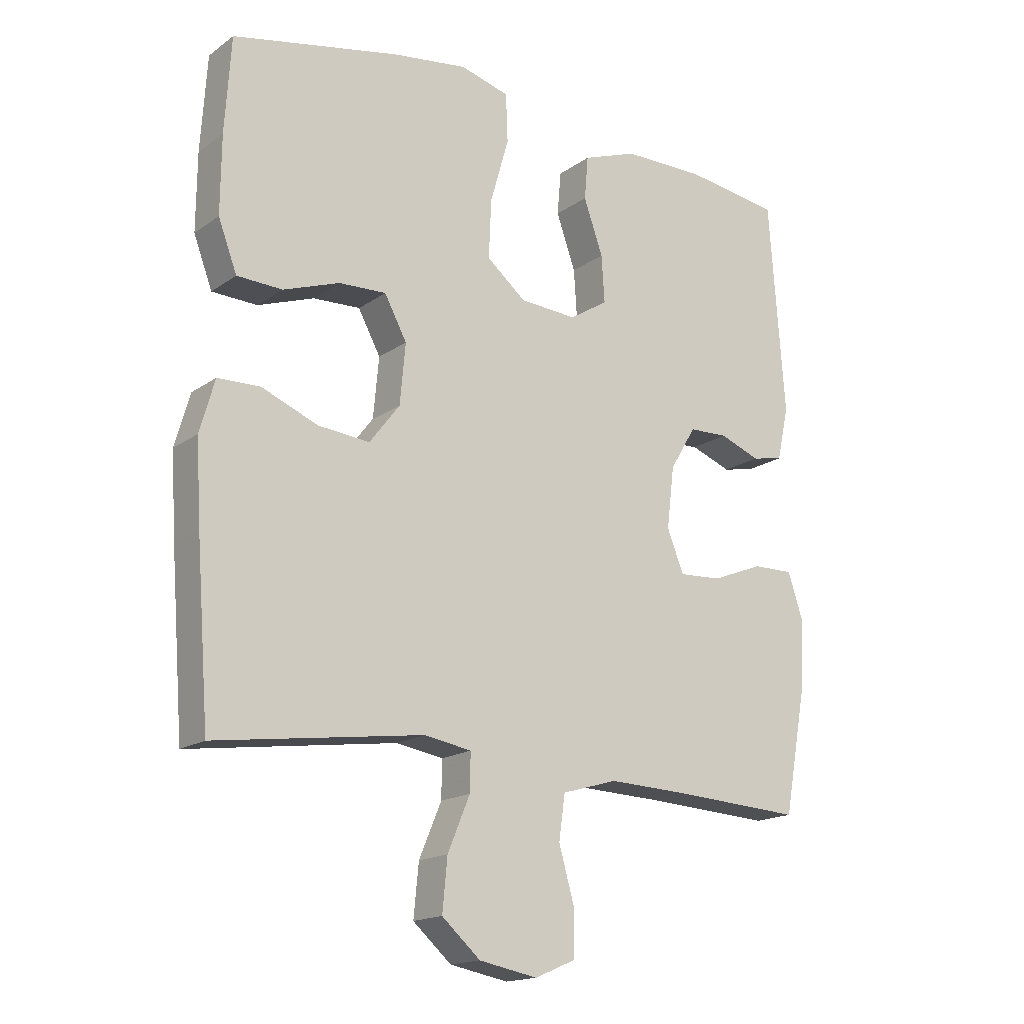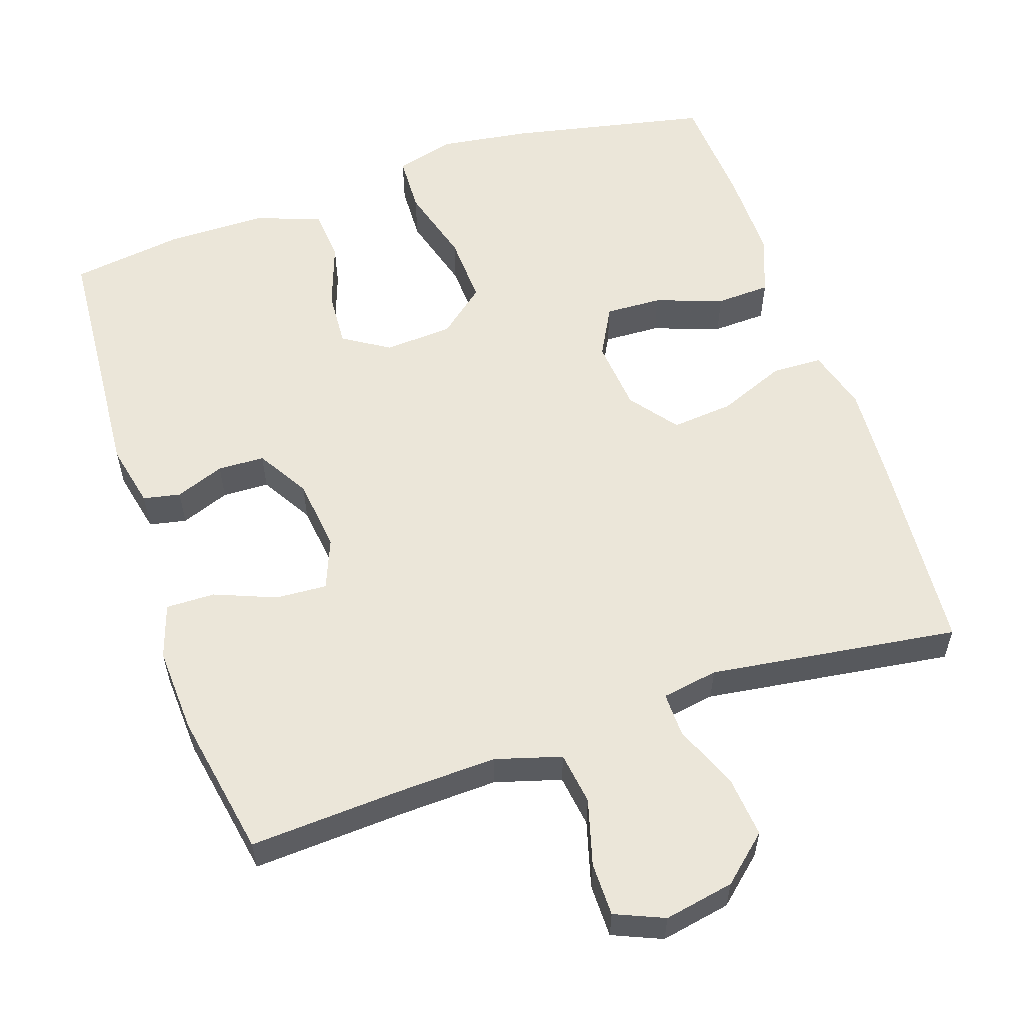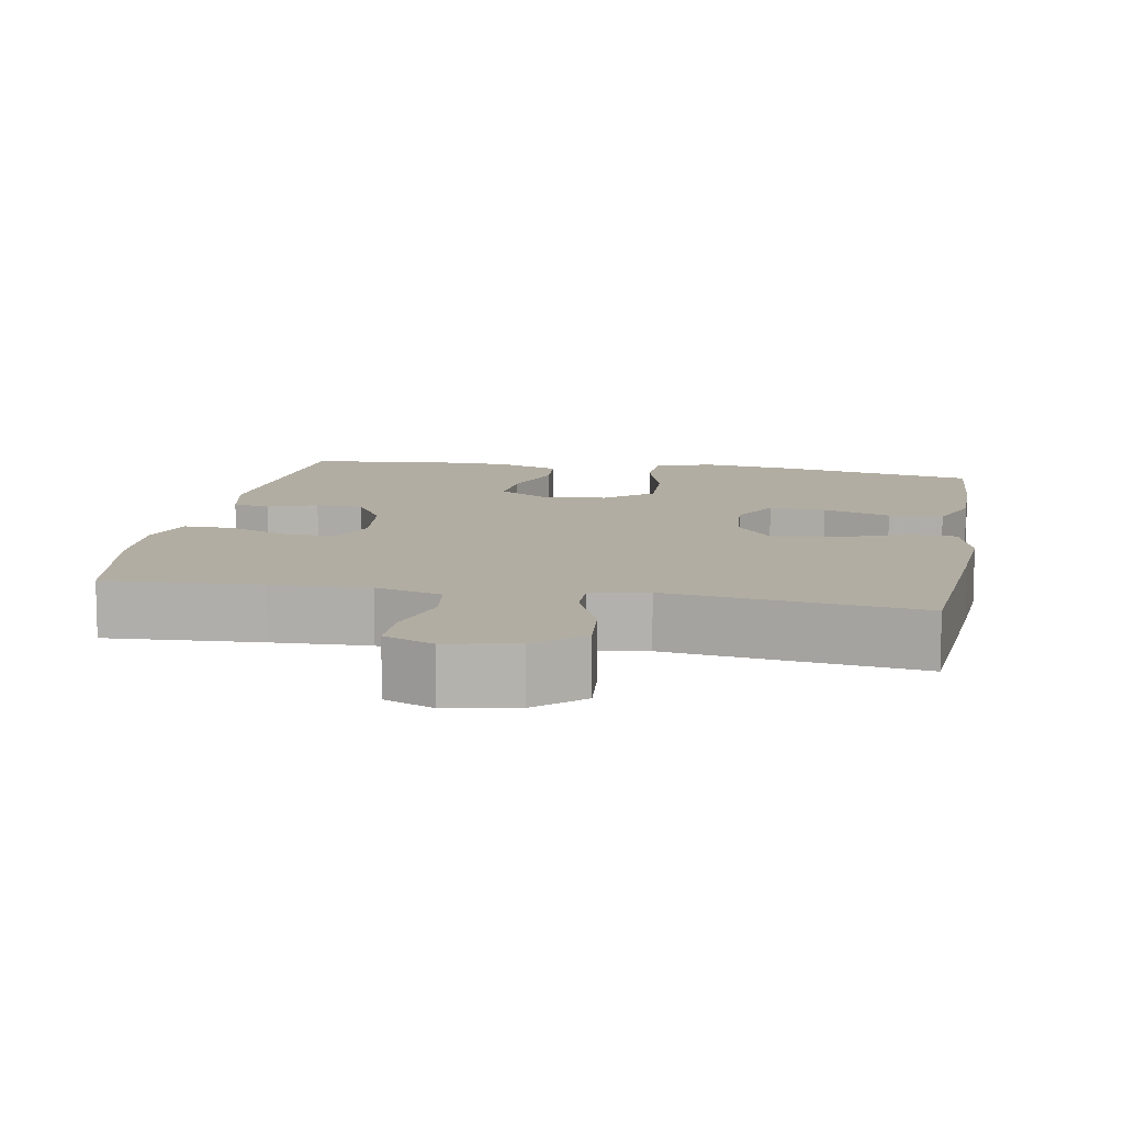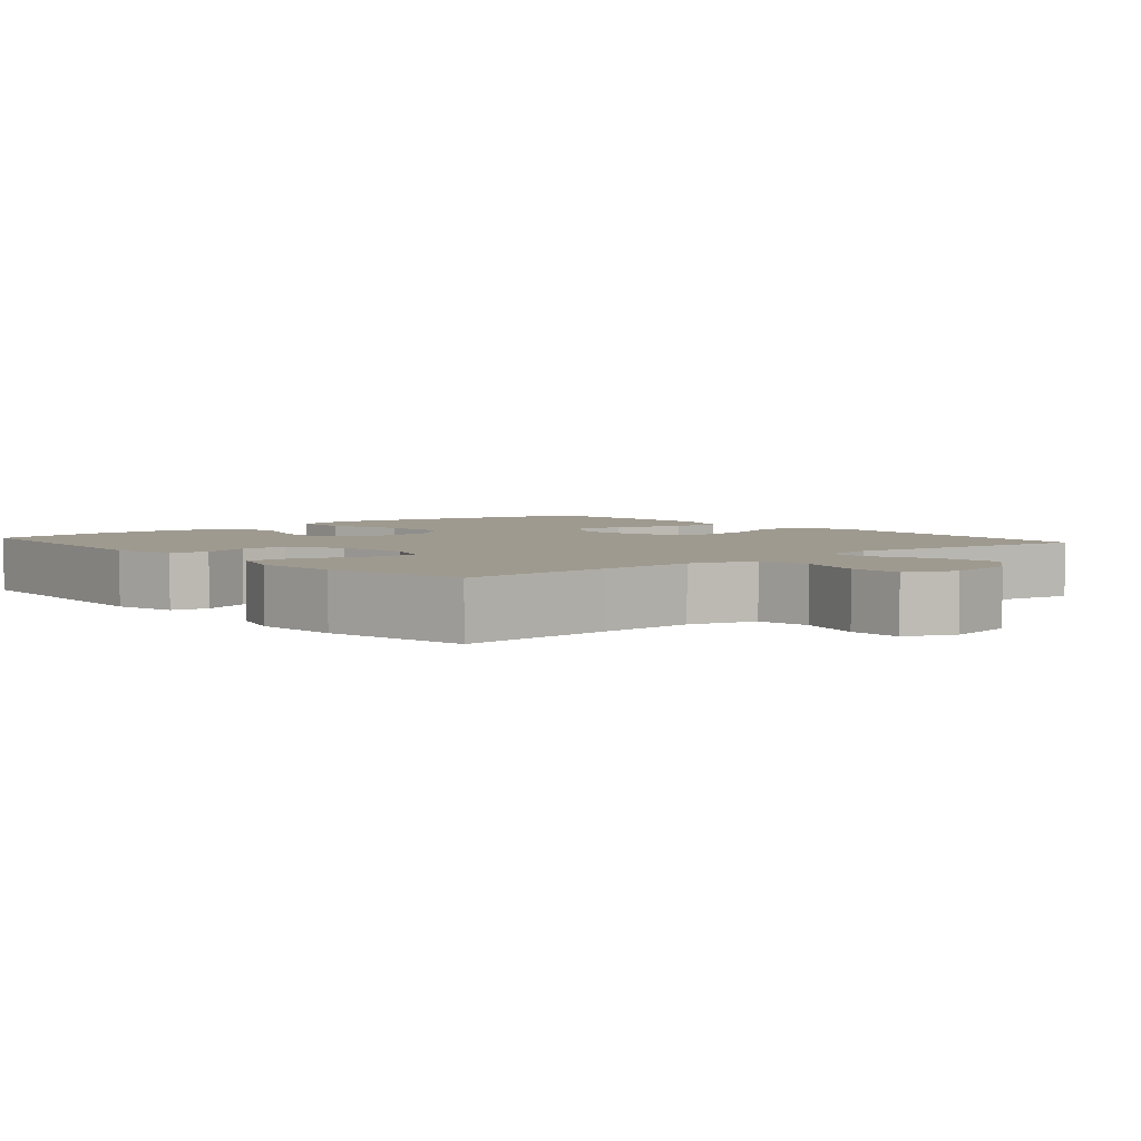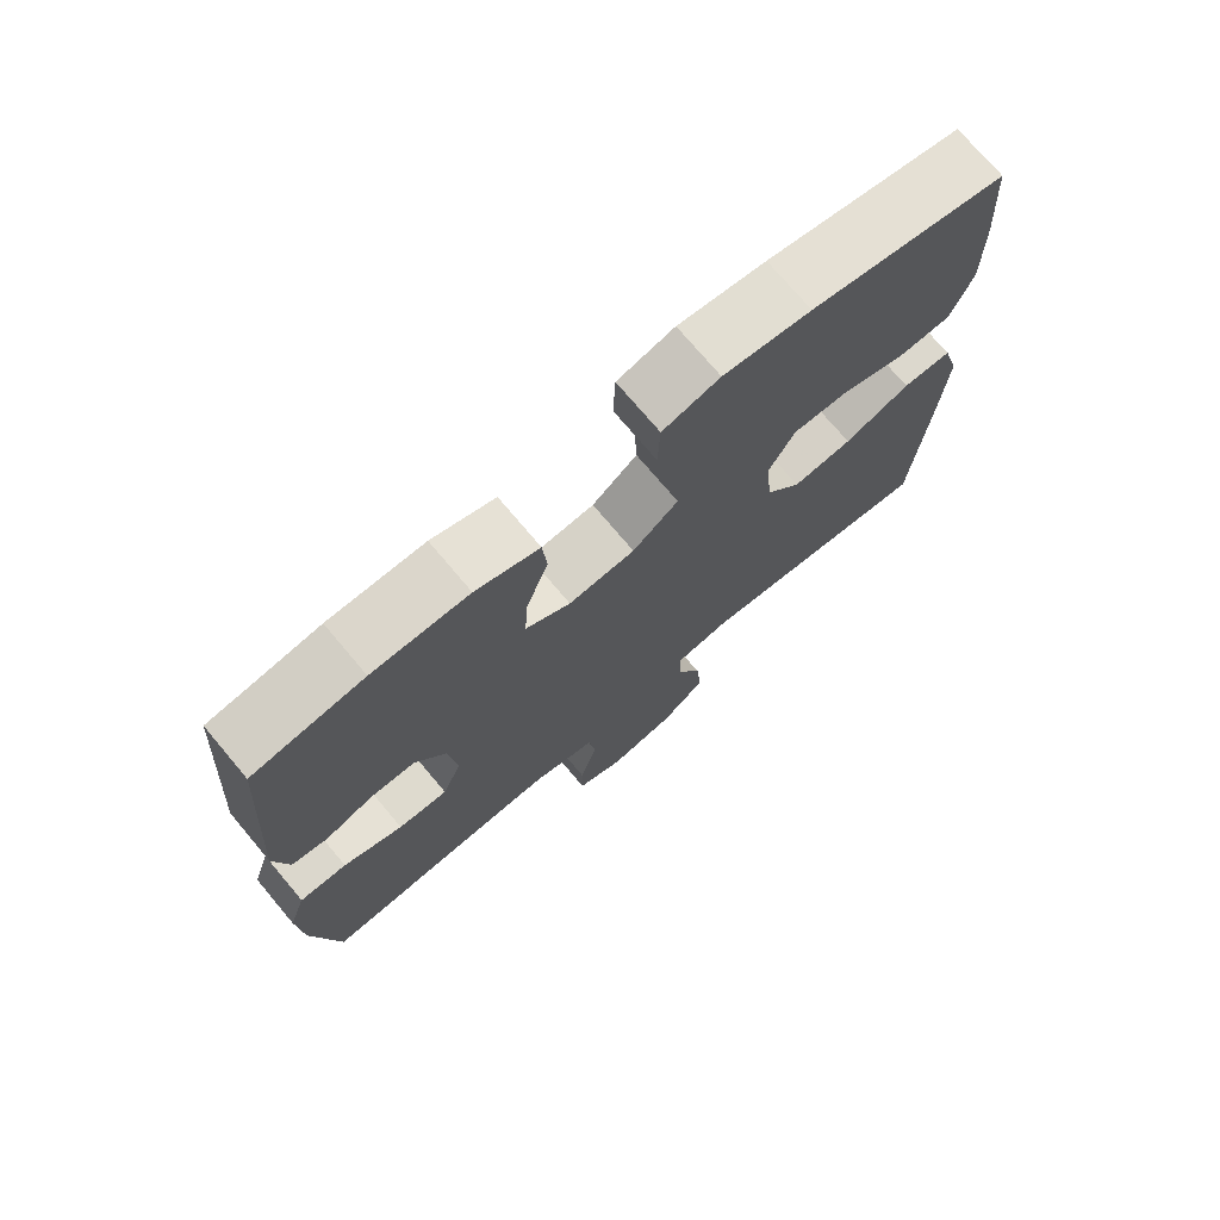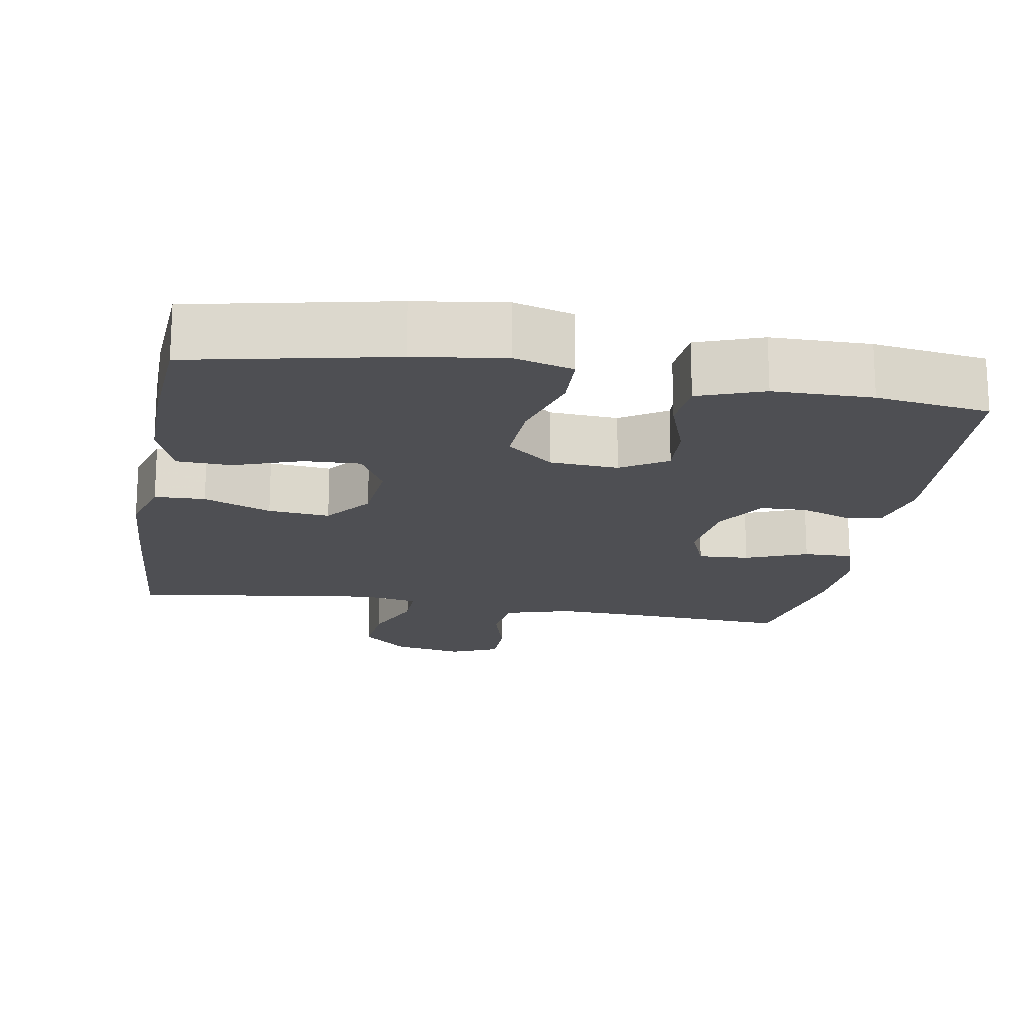
<metadata>
{"format":"obj","ext":"obj","renderer":"f3d","projection":"perspective","resolution":1024,"background":"white","views":[{"elev":-16.8,"azim":-35.8,"up":"+Z"},{"elev":57.3,"azim":161.4,"up":"+Y"},{"elev":10.6,"azim":-169.8,"up":"+Y"},{"elev":3.9,"azim":139.3,"up":"+Y"},{"elev":73.9,"azim":139.9,"up":"+Z"},{"elev":-18.1,"azim":-9.8,"up":"+Y"}]}
</metadata>
<code>
v -0.5 0.07 -0.5
v -0.521 0.07 -0.225
v -0.529 0.07 -0.094
v -0.505 0.07 -0.01
v -0.437 0.07 -0.008
v -0.346 0.07 -0.045
v -0.263 0.07 -0.053
v -0.214 0.07 0.011
v -0.205 0.07 0.108
v -0.241 0.07 0.175
v -0.317 0.07 0.172
v -0.408 0.07 0.14
v -0.481 0.07 0.143
v -0.511 0.07 0.223
v -0.51 0.07 0.347
v -0.5 0.07 0.5
v -0.23 0.07 0.556
v -0.109 0.07 0.573
v -0.03 0.07 0.551
v -0.027 0.07 0.473
v -0.057 0.07 0.368
v -0.061 0.07 0.274
v 0.002 0.07 0.222
v 0.094 0.07 0.216
v 0.156 0.07 0.255
v 0.151 0.07 0.331
v 0.12 0.07 0.419
v 0.126 0.07 0.489
v 0.214 0.07 0.521
v 0.347 0.07 0.522
v 0.5 0.07 0.5
v 0.525 0.07 0.157
v 0.506 0.07 0.071
v 0.456 0.07 0.061
v 0.39 0.07 0.086
v 0.327 0.07 0.084
v 0.285 0.07 0.014
v 0.273 0.07 -0.085
v 0.3 0.07 -0.153
v 0.369 0.07 -0.149
v 0.452 0.07 -0.116
v 0.518 0.07 -0.115
v 0.542 0.07 -0.188
v 0.536 0.07 -0.304
v 0.5 0.07 -0.5
v 0.293 0.07 -0.488
v 0.162 0.07 -0.483
v 0.073 0.07 -0.509
v 0.063 0.07 -0.58
v 0.088 0.07 -0.669
v 0.088 0.07 -0.741
v 0.022 0.07 -0.769
v -0.072 0.07 -0.751
v -0.134 0.07 -0.696
v -0.126 0.07 -0.613
v -0.09 0.07 -0.527
v -0.089 0.07 -0.467
v -0.165 0.07 -0.454
v -0.5 0 -0.5
v -0.521 0 -0.225
v -0.529 0 -0.094
v -0.505 0 -0.01
v -0.437 0 -0.008
v -0.346 0 -0.045
v -0.263 0 -0.053
v -0.214 0 0.011
v -0.205 0 0.108
v -0.241 0 0.175
v -0.317 0 0.172
v -0.408 0 0.14
v -0.481 0 0.143
v -0.511 0 0.223
v -0.51 0 0.347
v -0.5 0 0.5
v -0.23 0 0.556
v -0.109 0 0.573
v -0.03 0 0.551
v -0.027 0 0.473
v -0.057 0 0.368
v -0.061 0 0.274
v 0.002 0 0.222
v 0.094 0 0.216
v 0.156 0 0.255
v 0.151 0 0.331
v 0.12 0 0.419
v 0.126 0 0.489
v 0.214 0 0.521
v 0.347 0 0.522
v 0.5 0 0.5
v 0.525 0 0.157
v 0.506 0 0.071
v 0.456 0 0.061
v 0.39 0 0.086
v 0.327 0 0.084
v 0.285 0 0.014
v 0.273 0 -0.085
v 0.3 0 -0.153
v 0.369 0 -0.149
v 0.452 0 -0.116
v 0.518 0 -0.115
v 0.542 0 -0.188
v 0.536 0 -0.304
v 0.5 0 -0.5
v 0.293 0 -0.488
v 0.162 0 -0.483
v 0.073 0 -0.509
v 0.063 0 -0.58
v 0.088 0 -0.669
v 0.088 0 -0.741
v 0.022 0 -0.769
v -0.072 0 -0.751
v -0.134 0 -0.696
v -0.126 0 -0.613
v -0.09 0 -0.527
v -0.089 0 -0.467
v -0.165 0 -0.454
f 53 54 55 56
f 53 56 57
f 52 53 57
f 49 50 51 52
f 48 49 52 57
f 47 48 57
f 46 47 57 58
f 44 45 46 58
f 40 41 42 43
f 39 40 43 44
f 32 33 34 35
f 32 35 36
f 31 32 36
f 30 31 36 37
f 26 27 28 29
f 25 26 29 30
f 18 19 20 21
f 18 21 22
f 17 18 22
f 16 17 22
f 15 16 22 23
f 11 12 13 14
f 10 11 14 15
f 3 4 5 6
f 3 6 7
f 2 3 7
f 1 2 7
f 39 44 58 1
f 25 30 37
f 24 25 37 38
f 23 24 38 39
f 10 15 23 39
f 39 1 7 8
f 39 8 9
f 9 10 39
f 114 113 112 111
f 115 114 111
f 115 111 110
f 110 109 108 107
f 115 110 107 106
f 115 106 105
f 116 115 105 104
f 116 104 103 102
f 101 100 99 98
f 102 101 98 97
f 93 92 91 90
f 94 93 90
f 94 90 89
f 95 94 89 88
f 87 86 85 84
f 88 87 84 83
f 79 78 77 76
f 80 79 76
f 80 76 75
f 80 75 74
f 81 80 74 73
f 72 71 70 69
f 73 72 69 68
f 64 63 62 61
f 65 64 61
f 65 61 60
f 65 60 59
f 59 116 102 97
f 95 88 83
f 96 95 83 82
f 97 96 82 81
f 97 81 73 68
f 66 65 59 97
f 67 66 97
f 97 68 67
f 1 59 60 2
f 2 60 61 3
f 3 61 62 4
f 4 62 63 5
f 5 63 64 6
f 6 64 65 7
f 7 65 66 8
f 8 66 67 9
f 9 67 68 10
f 10 68 69 11
f 11 69 70 12
f 12 70 71 13
f 13 71 72 14
f 14 72 73 15
f 15 73 74 16
f 16 74 75 17
f 17 75 76 18
f 18 76 77 19
f 19 77 78 20
f 20 78 79 21
f 21 79 80 22
f 22 80 81 23
f 23 81 82 24
f 24 82 83 25
f 25 83 84 26
f 26 84 85 27
f 27 85 86 28
f 28 86 87 29
f 29 87 88 30
f 30 88 89 31
f 31 89 90 32
f 32 90 91 33
f 33 91 92 34
f 34 92 93 35
f 35 93 94 36
f 36 94 95 37
f 37 95 96 38
f 38 96 97 39
f 39 97 98 40
f 40 98 99 41
f 41 99 100 42
f 42 100 101 43
f 43 101 102 44
f 44 102 103 45
f 45 103 104 46
f 46 104 105 47
f 47 105 106 48
f 48 106 107 49
f 49 107 108 50
f 50 108 109 51
f 51 109 110 52
f 52 110 111 53
f 53 111 112 54
f 54 112 113 55
f 55 113 114 56
f 56 114 115 57
f 57 115 116 58
f 58 116 59 1

</code>
